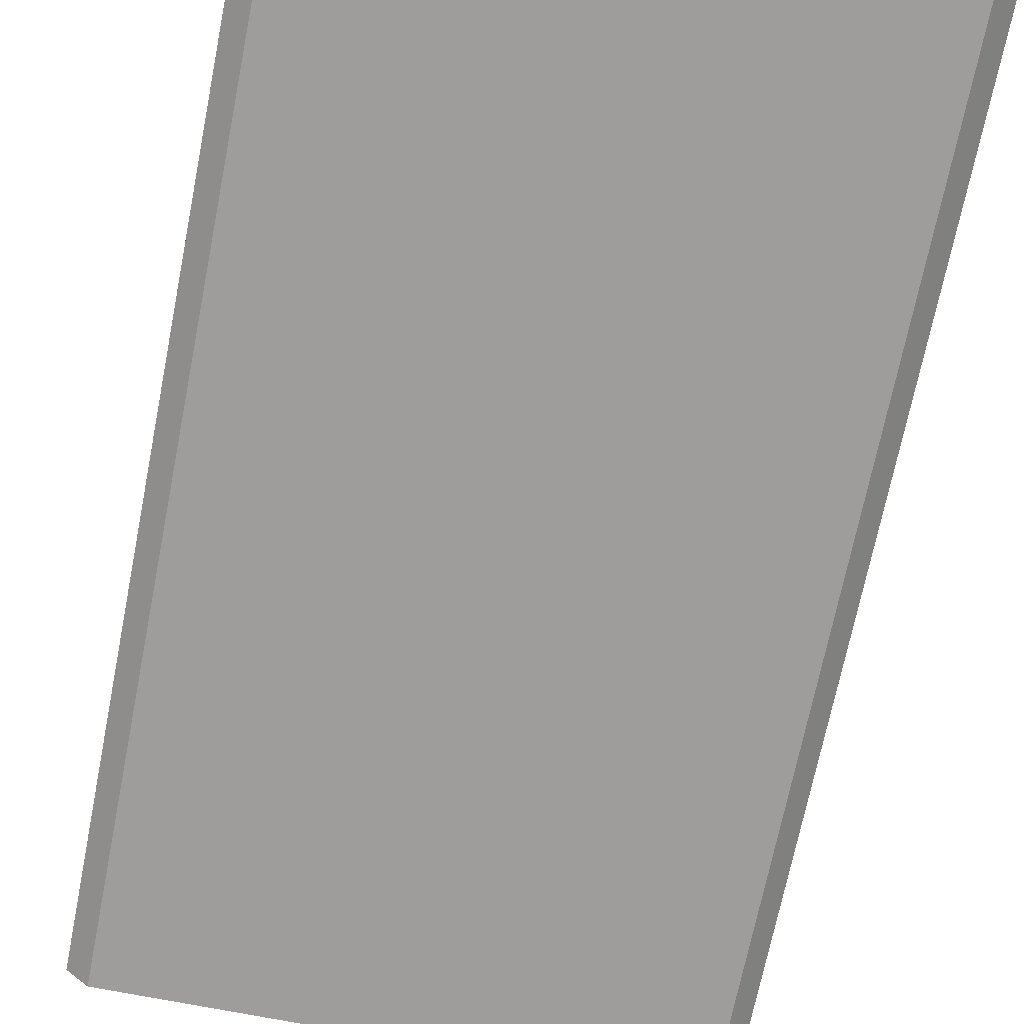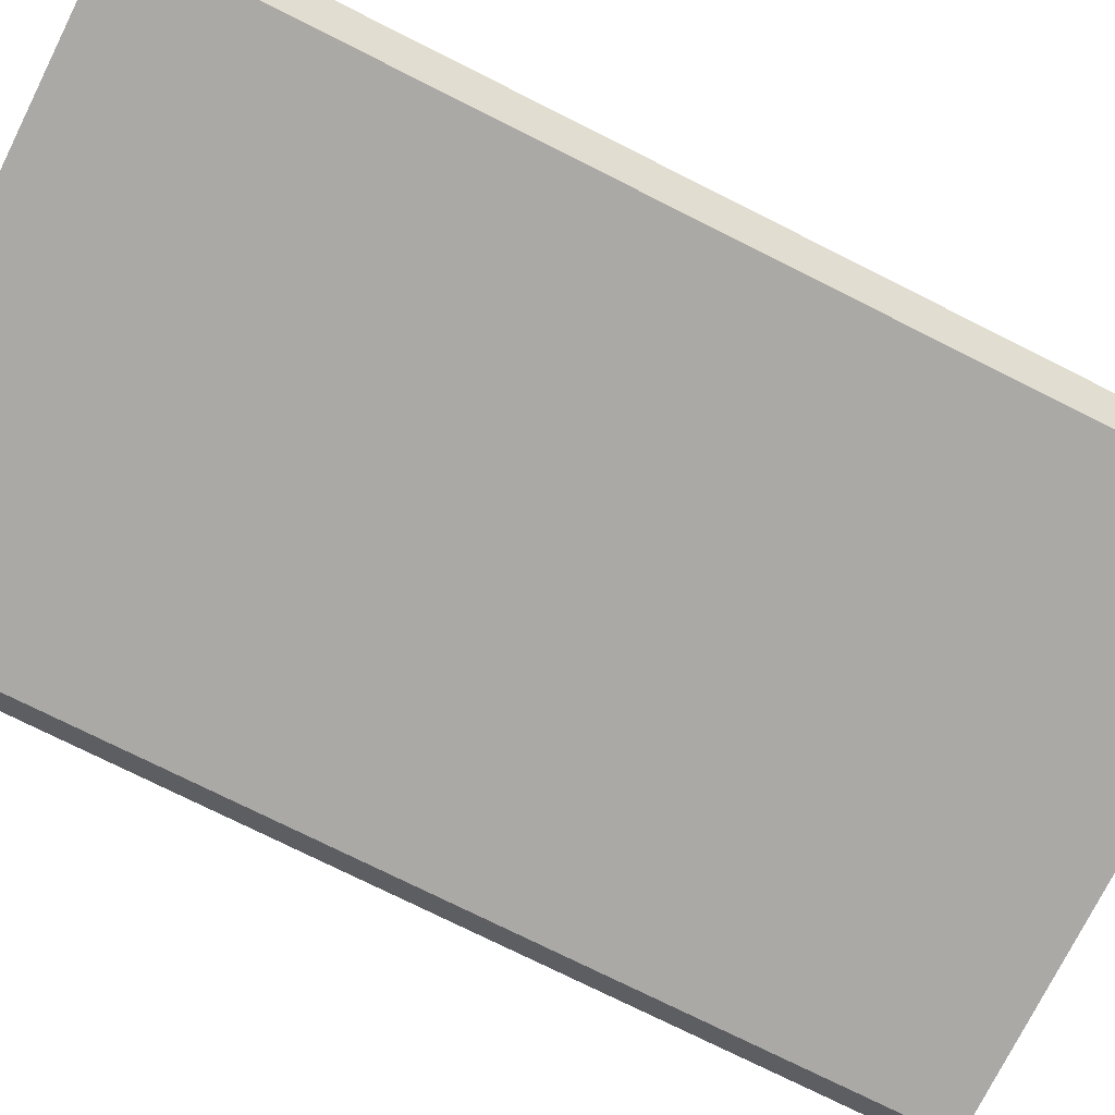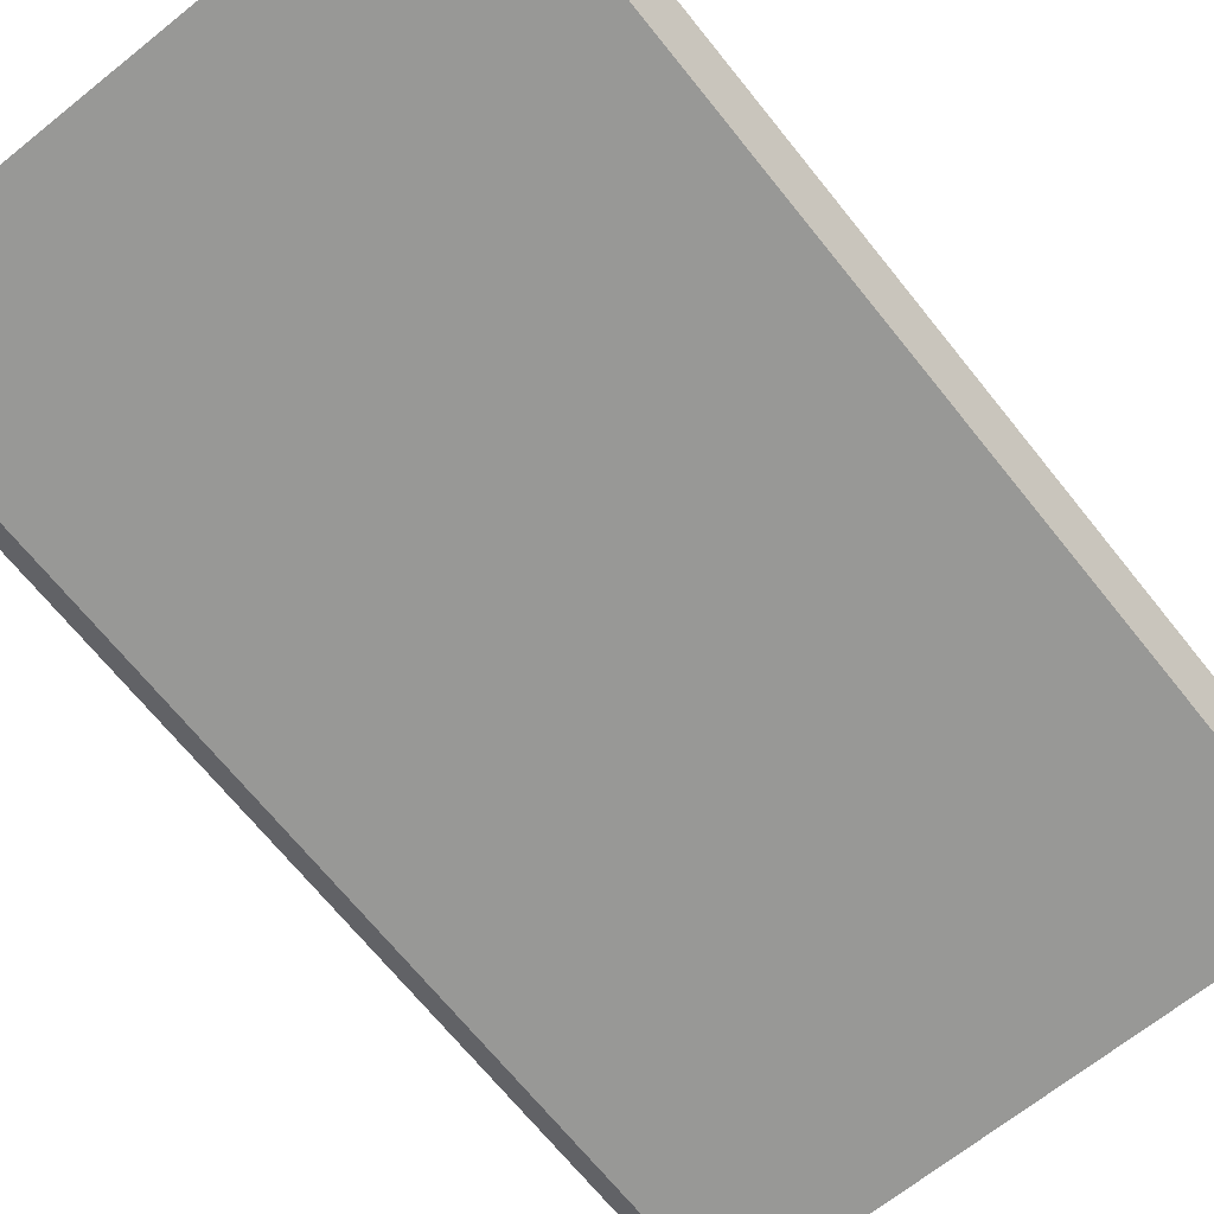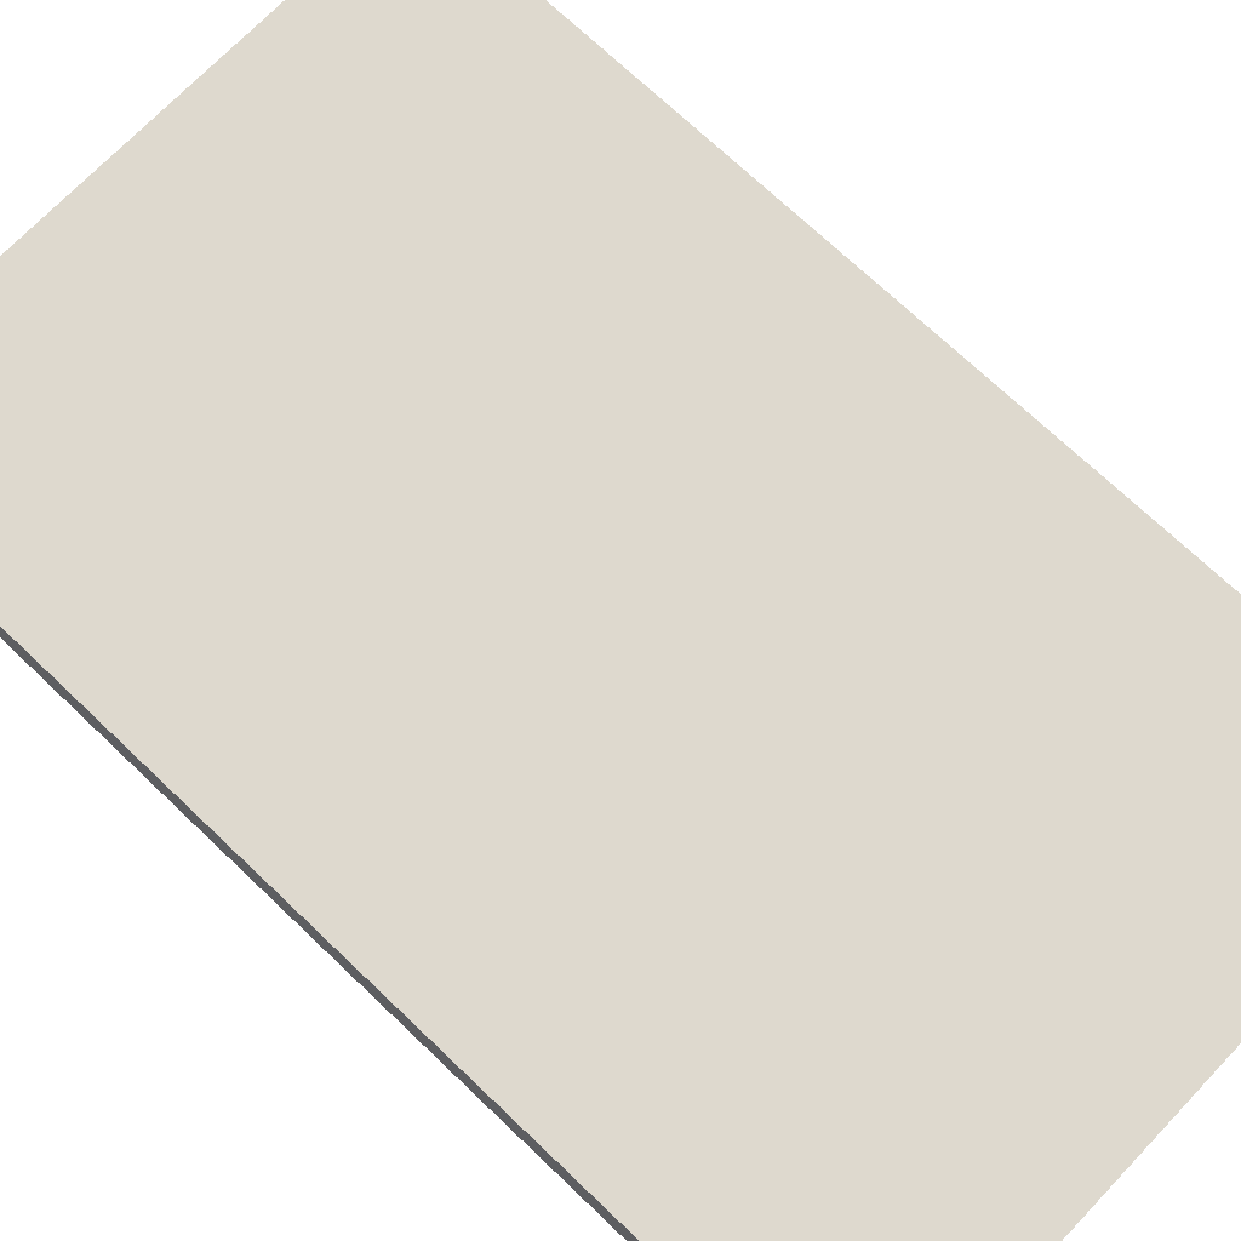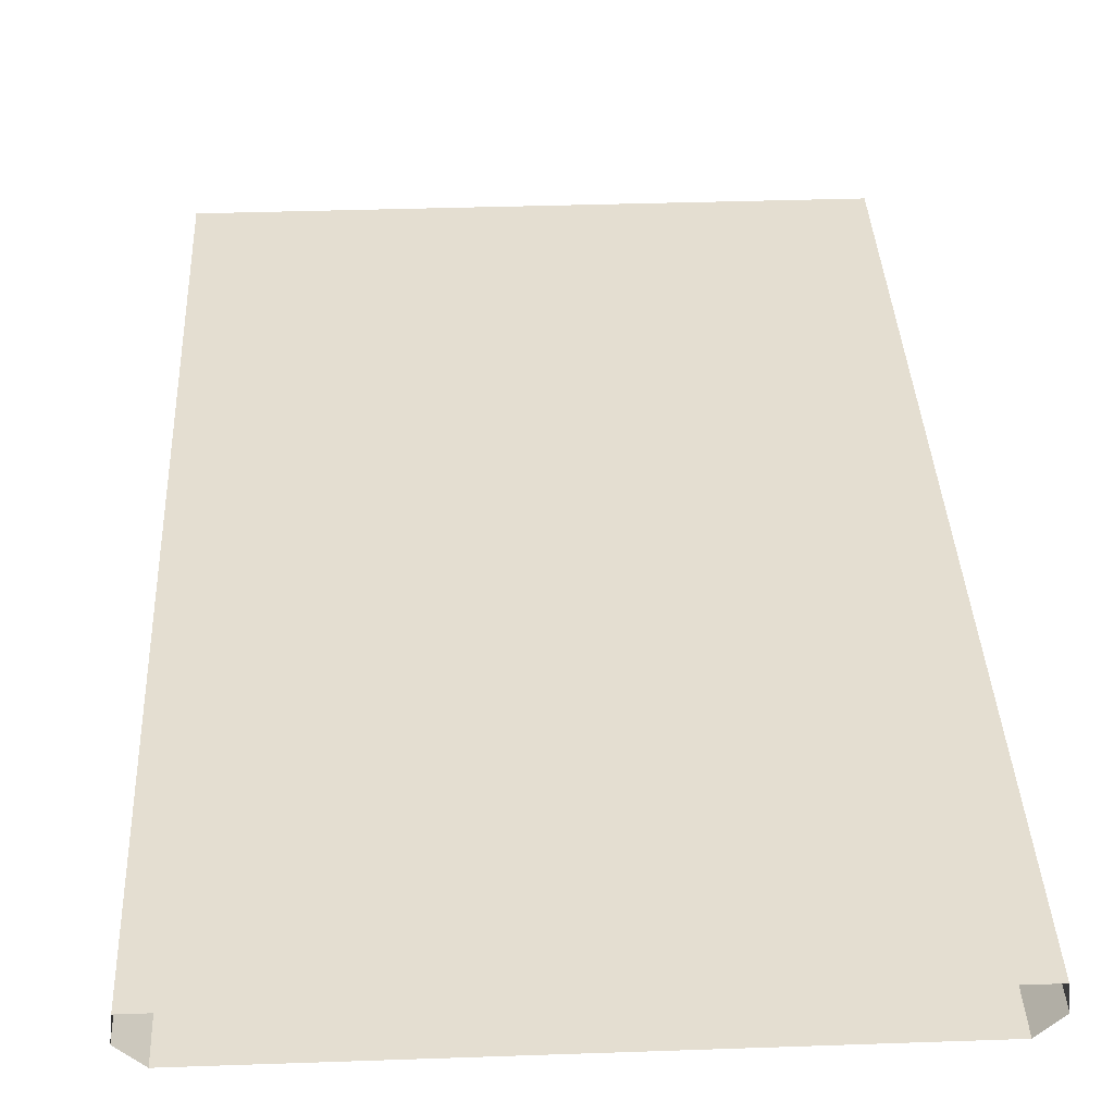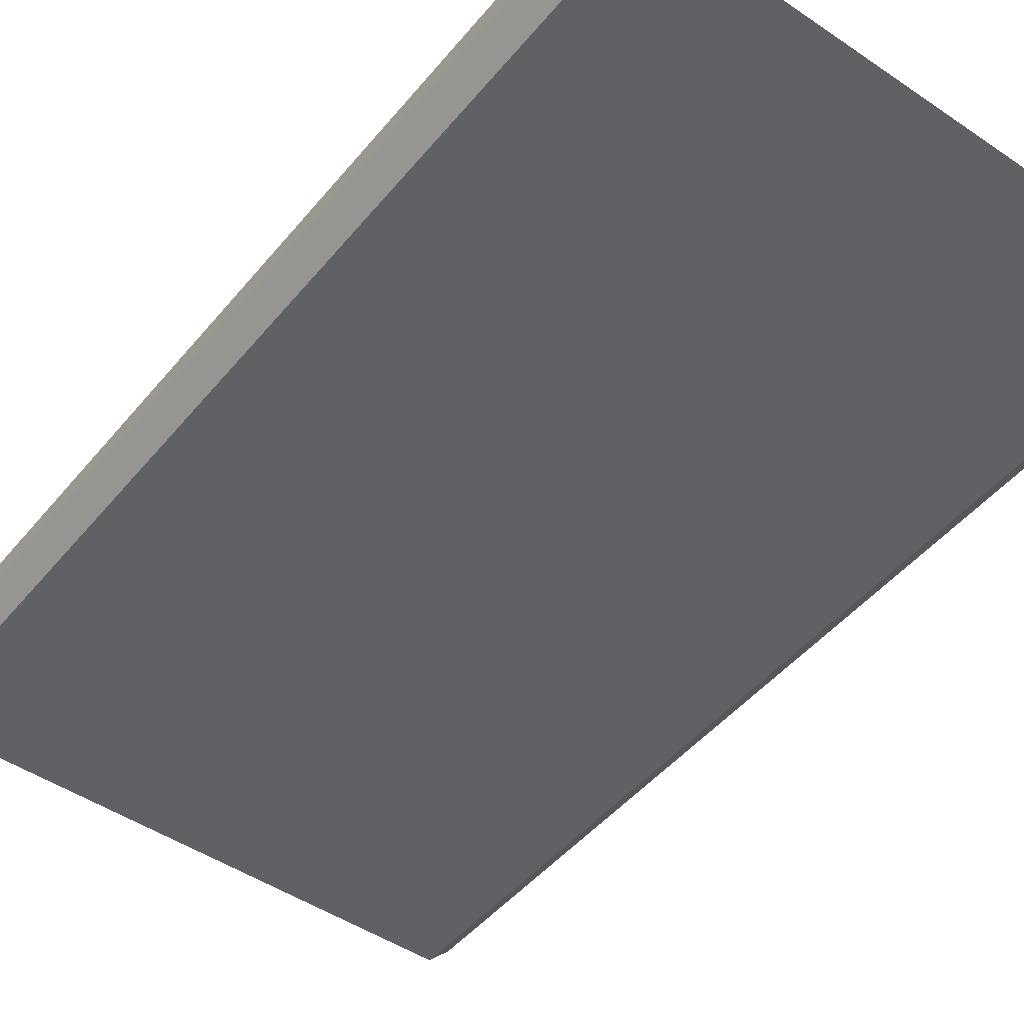
<metadata>
{"format":"obj","ext":"obj","renderer":"f3d","projection":"perspective","resolution":1024,"background":"white","views":[{"elev":-70.4,"azim":168.7,"up":"+Y"},{"elev":-75.5,"azim":63.4,"up":"+Y"},{"elev":-68.4,"azim":-141.3,"up":"+Y"},{"elev":71.5,"azim":133.7,"up":"+Y"},{"elev":36.4,"azim":177.4,"up":"+Y"},{"elev":-47.5,"azim":142.6,"up":"+Y"}]}
</metadata>
<code>
v 16.75 -0.3 -32
v 16.75 -0.3 -24
v -0.0001468 -0.3 -24
v -0.0001465 -0.3 -32
v -16.75 -0.3 -24
v -16.75 -0.3 -32
v -19.25 -0.3 -32
v -19.25 -0.3 -24
v -19.44 -2 -24
v -19.44 -2 -32
v -18.02 -3.394 -24
v -18.02 -3.394 -32
v 19.44 -2 -32
v 19.44 -2 -24
v 19.25 -0.3 -24
v 19.25 -0.3 -32
v 18.02 -3.394 -32
v 18.02 -3.394 -24
v -16.75 -0.3 32
v -16.75 -0.3 24
v -0.0001465 -0.3 24
v -0.0001465 -0.3 32
v -19.44 -2 32
v -19.44 -2 24
v -19.25 -0.3 24
v -19.25 -0.3 32
v 19.44 -2 32
v 19.44 -2 24
v 18.02 -3.394 24
v 18.02 -3.394 32
v -18.02 -3.394 32
v -18.02 -3.394 24
v -16.75 -0.3 16
v -0.0001466 -0.3 16
v -18.02 -3.394 16
v -19.44 -2 16
v 19.44 -2 16
v 18.02 -3.394 16
v -19.25 -0.3 16
v -0.0001466 -0.3 8
v 16.75 -0.3 8
v 16.75 -0.3 16
v -19.44 -2 8
v -19.25 -0.3 8
v -16.75 -0.3 8
v -18.02 -3.394 8
v 19.44 -2 8
v 18.02 -3.394 8
v -16.75 -0.3 0
v -0.0001467 -0.3 0
v -18.02 -3.394 0
v -19.44 -2 0
v 16.75 -0.3 0
v 19.44 -2 0
v 18.02 -3.394 0
v -19.25 -0.3 0
v -19.44 -2 -8
v -19.25 -0.3 -8
v -16.75 -0.3 -8
v -0.0001467 -0.3 -8
v 19.44 -2 -8
v 18.02 -3.394 -8
v -18.02 -3.394 -8
v 16.75 -0.3 -8
v -0.0001468 -0.3 -16
v 16.75 -0.3 -16
v -19.44 -2 -16
v -19.25 -0.3 -16
v 19.44 -2 -16
v 18.02 -3.394 -16
v -18.02 -3.394 -16
v 19.25 -0.3 -8
v 19.25 -0.3 -16
v -16.75 -0.3 -16
v 18.05 -0.3 16
v 18.05 -0.3 16
v 18.05 -0.3 16
v 18.05 -0.3 16
v 18.05 -0.3 16
v -0.0001468 -3.394 -8
v -0.0001468 -3.394 -16
v -0.0001465 -3.394 32
v -0.0001466 -3.394 24
v -0.0001465 -3.394 -32
v -0.0001469 -3.394 -24
v -0.0001466 -3.394 16
v -0.0001466 -3.394 8
v -0.0001467 -3.394 0
v 19.25 -0.3 32
v 16.75 -0.3 32
v 16.75 -0.3 24
v 19.25 -0.3 24
v 19.25 -0.3 8
v 19.25 -0.3 16
v 19.25 -0.3 0
v -0.0001468 -0.3 -24
v -0.0001465 -0.3 -32
v -19.44 -2 -24
v -19.44 -2 -32
v 19.44 -2 -24
v 19.44 -2 -32
v -19.44 -2 32
v -19.44 -2 24
v -19.44 -2 16
v -0.0001466 -0.3 16
v -0.0001466 -0.3 8
v -19.44 -2 8
v -0.0001467 -0.3 0
v -19.44 -2 0
v -19.44 -2 -8
v -0.0001467 -0.3 -8
v -19.44 -2 -16
v 19.44 -2 -8
v 19.44 -2 -16
v -0.0001468 -0.3 -16
v -16.75 -0.3 -24
v -16.75 -0.3 -32
v -19.25 -0.3 -32
v -19.25 -0.3 -24
v -19.25 -0.3 16
v -16.75 -0.3 16
v -16.75 -0.3 8
v -19.25 -0.3 8
v -16.75 -0.3 0
v -19.25 -0.3 0
v -16.75 -0.3 -8
v -19.25 -0.3 -8
v -18.02 -3.394 -8
v -18.02 -3.394 -16
v -18.02 -3.394 32
v -18.02 -3.394 24
v -19.25 -0.3 32
v -16.75 -0.3 32
v -16.75 -0.3 24
v -19.25 -0.3 24
v -18.02 -3.394 -24
v -18.02 -3.394 -32
v -18.02 -3.394 16
v -18.02 -3.394 8
v -18.02 -3.394 0
v -19.25 -0.3 -16
v -16.75 -0.3 -16
v -0.0001466 -3.394 16
v -0.0001466 -3.394 8
v 18.02 -3.394 8
v 18.02 -3.394 16
v -0.0001467 -3.394 0
v -0.0001468 -3.394 -8
v 18.02 -3.394 -8
v 18.02 -3.394 0
v 19.25 -0.3 -24
v 19.25 -0.3 -32
v 16.75 -0.3 -32
v 16.75 -0.3 -24
v -0.0001468 -3.394 -16
v -0.0001469 -3.394 -24
v 18.02 -3.394 -24
v 18.02 -3.394 -16
v -0.0001465 -3.394 32
v -0.0001466 -3.394 24
v 18.02 -3.394 24
v 18.02 -3.394 32
v 18.02 -3.394 -32
v -0.0001465 -3.394 -32
v 16.75 -0.3 -8
v 19.25 -0.3 -8
v 19.25 -0.3 -16
v 16.75 -0.3 -16
v 16.75 -0.3 8
v 16.75 -0.3 16
v 18.05 -0.3 16
v 18.05 -0.3 16
v 18.05 -0.3 16
v 18.05 -0.3 16
v 16.75 -0.3 0
v 19.44 -2 0
v 19.25 -0.3 0
v 19.44 -2 8
v 19.25 -0.3 8
v 19.44 -2 16
v 19.25 -0.3 16
v -0.0001465 -0.3 24
v 16.75 -0.3 24
v -0.0001465 -0.3 32
v 16.75 -0.3 32
v 19.44 -2 32
v 19.44 -2 24
v 19.25 -0.3 24
v 19.25 -0.3 32
v 18.05 -0.3 16
v 19.25 -0.3 8
g br4Elevated
f 2 1 4
f 4 3 2
f 96 97 6
f 6 5 96
f 9 8 7
f 7 10 9
f 98 99 12
f 12 11 98
f 14 13 16
f 16 15 14
f 100 18 17
f 17 101 100
f 21 19 22
f 19 21 20
f 25 23 26
f 23 25 24
f 30 29 28
f 28 27 30
f 102 103 32
f 32 31 102
f 34 20 21
f 20 34 33
f 103 36 35
f 35 32 103
f 29 38 37
f 37 28 29
f 39 24 25
f 24 39 104
f 41 105 42
f 105 41 40
f 44 104 39
f 104 44 43
f 106 33 34
f 33 106 45
f 36 107 46
f 46 35 36
f 38 48 47
f 47 37 38
f 50 45 106
f 45 50 49
f 107 52 51
f 51 46 107
f 53 40 41
f 40 53 108
f 48 55 54
f 54 47 48
f 56 43 44
f 43 56 109
f 58 109 56
f 109 58 57
f 60 49 50
f 49 60 59
f 55 62 61
f 61 54 55
f 52 110 63
f 63 51 52
f 64 108 53
f 108 64 111
f 66 111 64
f 111 66 65
f 68 57 58
f 57 68 67
f 62 70 69
f 69 61 62
f 110 112 71
f 71 63 110
f 113 114 73
f 73 72 113
f 115 59 60
f 59 115 74
f 112 98 11
f 11 71 112
f 70 18 100
f 100 69 70
f 8 67 68
f 67 8 9
f 2 65 66
f 65 2 3
f 96 74 115
f 74 96 5
f 114 14 15
f 15 73 114
f 75 77 76
f 75 78 77
f 75 79 78
f 116 117 118
f 118 119 116
f 120 121 122
f 122 123 120
f 123 122 124
f 124 125 123
f 125 124 126
f 126 127 125
f 128 129 81
f 81 80 128
f 130 131 83
f 83 82 130
f 132 133 134
f 134 135 132
f 85 136 137
f 137 84 85
f 131 138 86
f 86 83 131
f 135 134 121
f 121 120 135
f 138 139 87
f 87 86 138
f 139 140 88
f 88 87 139
f 141 142 116
f 116 119 141
f 127 126 142
f 142 141 127
f 140 128 80
f 80 88 140
f 129 136 85
f 85 81 129
f 143 144 145
f 145 146 143
f 147 148 149
f 149 150 147
f 151 152 153
f 153 154 151
f 90 89 92
f 92 91 90
f 155 156 157
f 157 158 155
f 159 160 161
f 161 162 159
f 148 155 158
f 158 149 148
f 156 163 157
f 156 164 163
f 160 143 146
f 146 161 160
f 144 147 150
f 150 145 144
f 165 166 167
f 167 168 165
f 168 167 151
f 151 154 168
f 169 170 171
f 93 172 173
f 93 169 171
f 173 94 93
f 174 172 191
f 171 174 191
f 95 169 93
f 169 95 175
f 175 95 166
f 166 165 175
f 176 113 72
f 72 177 176
f 178 176 177
f 177 179 178
f 180 178 179
f 179 181 180
f 42 182 183
f 182 42 105
f 183 184 185
f 184 183 182
f 186 187 188
f 188 189 186
f 92 94 190
f 190 171 170
f 170 91 190
f 190 91 92
f 94 173 190
f 187 180 181
f 181 188 187

</code>
